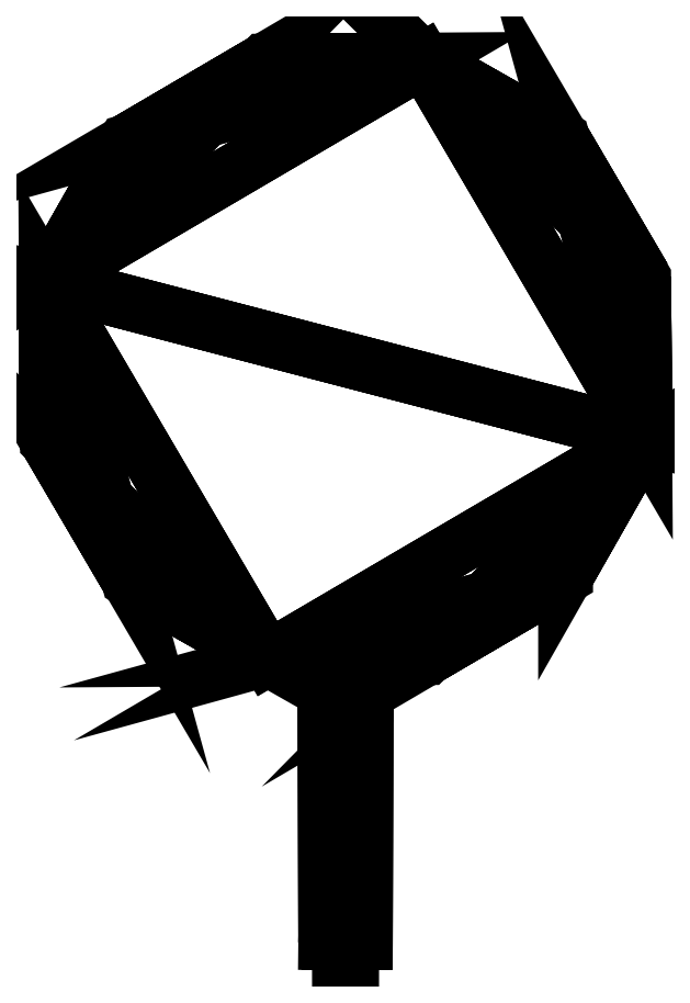
<metadata>
{"format":"dxf","ext":"dxf","renderer":"ezdxf+matplotlib","layout":"modelspace","background":"white","min_lineweight":24,"dpi":150}
</metadata>
<code>
0
SECTION
2
ENTITIES
0
POLYLINE
8
lollipop03
66
   1
10
0
20
0
30
0
70
   64
71
   44
72
   92
0
VERTEX
8
lollipop03
10
63.45
20
142.5
30
11.37
70
   192
0
VERTEX
8
lollipop03
10
63.45
20
142.5
30
-11.37
70
   192
0
VERTEX
8
lollipop03
10
63.67
20
108.5
30
11.37
70
   192
0
VERTEX
8
lollipop03
10
63.67
20
108.5
30
-11.37
70
   192
0
VERTEX
8
lollipop03
10
46.84
20
78.86
30
11.37
70
   192
0
VERTEX
8
lollipop03
10
46.84
20
78.86
30
-11.37
70
   192
0
VERTEX
8
lollipop03
10
17.45
20
61.64
30
11.37
70
   192
0
VERTEX
8
lollipop03
10
17.45
20
61.64
30
-11.37
70
   192
0
VERTEX
8
lollipop03
10
-16.61
20
61.41
30
11.37
70
   192
0
VERTEX
8
lollipop03
10
-16.61
20
61.41
30
-11.37
70
   192
0
VERTEX
8
lollipop03
10
-46.22
20
78.25
30
11.37
70
   192
0
VERTEX
8
lollipop03
10
-46.22
20
78.25
30
-11.37
70
   192
0
VERTEX
8
lollipop03
10
-63.45
20
107.6
30
11.37
70
   192
0
VERTEX
8
lollipop03
10
-63.45
20
107.6
30
-11.37
70
   192
0
VERTEX
8
lollipop03
10
-63.67
20
141.7
30
11.37
70
   192
0
VERTEX
8
lollipop03
10
-63.67
20
141.7
30
-11.37
70
   192
0
VERTEX
8
lollipop03
10
-46.84
20
171.3
30
11.37
70
   192
0
VERTEX
8
lollipop03
10
-46.84
20
171.3
30
-11.37
70
   192
0
VERTEX
8
lollipop03
10
-17.45
20
188.5
30
11.37
70
   192
0
VERTEX
8
lollipop03
10
-17.45
20
188.5
30
-11.37
70
   192
0
VERTEX
8
lollipop03
10
16.61
20
188.8
30
11.37
70
   192
0
VERTEX
8
lollipop03
10
16.61
20
188.8
30
-11.37
70
   192
0
VERTEX
8
lollipop03
10
46.22
20
171.9
30
11.37
70
   192
0
VERTEX
8
lollipop03
10
46.22
20
171.9
30
-11.37
70
   192
0
VERTEX
8
lollipop03
10
3.592
20
61.55
30
2.609
70
   192
0
VERTEX
8
lollipop03
10
1.372
20
61.53
30
4.222
70
   192
0
VERTEX
8
lollipop03
10
4.439
20
61.55
30
-1e-06
70
   192
0
VERTEX
8
lollipop03
10
3.592
20
61.55
30
-2.609
70
   192
0
VERTEX
8
lollipop03
10
1.372
20
61.53
30
-4.222
70
   192
0
VERTEX
8
lollipop03
10
-1.372
20
61.51
30
-4.222
70
   192
0
VERTEX
8
lollipop03
10
-3.591
20
61.5
30
-2.609
70
   192
0
VERTEX
8
lollipop03
10
-4.439
20
61.49
30
0
70
   192
0
VERTEX
8
lollipop03
10
-3.591
20
61.5
30
2.609
70
   192
0
VERTEX
8
lollipop03
10
-1.372
20
61.51
30
4.222
70
   192
0
VERTEX
8
lollipop03
10
4.217
20
1.041
30
-0
70
   192
0
VERTEX
8
lollipop03
10
3.411
20
1.041
30
-2.479
70
   192
0
VERTEX
8
lollipop03
10
1.303
20
1.041
30
-4.01
70
   192
0
VERTEX
8
lollipop03
10
-1.303
20
1.041
30
-4.01
70
   192
0
VERTEX
8
lollipop03
10
-3.411
20
1.041
30
-2.479
70
   192
0
VERTEX
8
lollipop03
10
-4.217
20
1.041
30
0
70
   192
0
VERTEX
8
lollipop03
10
-3.411
20
1.041
30
2.479
70
   192
0
VERTEX
8
lollipop03
10
-1.303
20
1.041
30
4.01
70
   192
0
VERTEX
8
lollipop03
10
1.303
20
1.041
30
4.01
70
   192
0
VERTEX
8
lollipop03
10
3.411
20
1.041
30
2.479
70
   192
0
VERTEX
8
lollipop03
10
0
20
0
30
0
70
   128
71
   1
72
   3
73
   21
0
VERTEX
8
lollipop03
10
0
20
0
30
0
70
   128
71
   3
72
   4
73
   6
0
VERTEX
8
lollipop03
10
0
20
0
30
0
70
   128
71
   16
72
   10
73
   4
0
VERTEX
8
lollipop03
10
0
20
0
30
0
70
   128
71
   3
72
   5
73
   7
0
VERTEX
8
lollipop03
10
0
20
0
30
0
70
   128
71
   5
72
   6
73
   8
0
VERTEX
8
lollipop03
10
0
20
0
30
0
70
   128
71
   3
72
   9
73
   15
0
VERTEX
8
lollipop03
10
0
20
0
30
0
70
   128
71
   9
72
   11
73
   13
0
VERTEX
8
lollipop03
10
0
20
0
30
0
70
   128
71
   25
72
   27
73
   28
0
VERTEX
8
lollipop03
10
0
20
0
30
0
70
   128
71
   26
72
   25
73
   28
0
VERTEX
8
lollipop03
10
0
20
0
30
0
70
   128
71
   26
72
   29
73
   30
0
VERTEX
8
lollipop03
10
0
20
0
30
0
70
   128
71
   30
72
   31
73
   33
0
VERTEX
8
lollipop03
10
0
20
0
30
0
70
   128
71
   32
72
   10
73
   9
0
VERTEX
8
lollipop03
10
0
20
0
30
0
70
   128
71
   31
72
   32
73
   33
0
VERTEX
8
lollipop03
10
0
20
0
30
0
70
   128
71
   7
72
   25
73
   26
0
VERTEX
8
lollipop03
10
0
20
0
30
0
70
   128
71
   8
72
   29
73
   28
0
VERTEX
8
lollipop03
10
0
20
0
30
0
70
   128
71
   10
72
   30
73
   29
0
VERTEX
8
lollipop03
10
0
20
0
30
0
70
   128
71
   10
72
   32
73
   31
0
VERTEX
8
lollipop03
10
0
20
0
30
0
70
   128
71
   7
72
   8
73
   27
0
VERTEX
8
lollipop03
10
0
20
0
30
0
70
   128
71
   10
72
   31
73
   30
0
VERTEX
8
lollipop03
10
0
20
0
30
0
70
   128
71
   9
72
   34
73
   33
0
VERTEX
8
lollipop03
10
0
20
0
30
0
70
   128
71
   8
72
   28
73
   27
0
VERTEX
8
lollipop03
10
0
20
0
30
0
70
   128
71
   15
72
   17
73
   19
0
VERTEX
8
lollipop03
10
0
20
0
30
0
70
   128
71
   6
72
   4
73
   10
0
VERTEX
8
lollipop03
10
0
20
0
30
0
70
   128
71
   9
72
   10
73
   12
0
VERTEX
8
lollipop03
10
0
20
0
30
0
70
   128
71
   4
72
   2
73
   24
0
VERTEX
8
lollipop03
10
0
20
0
30
0
70
   128
71
   22
72
   20
73
   18
0
VERTEX
8
lollipop03
10
0
20
0
30
0
70
   128
71
   11
72
   12
73
   14
0
VERTEX
8
lollipop03
10
0
20
0
30
0
70
   128
71
   16
72
   14
73
   12
0
VERTEX
8
lollipop03
10
0
20
0
30
0
70
   128
71
   17
72
   18
73
   20
0
VERTEX
8
lollipop03
10
0
20
0
30
0
70
   128
71
   13
72
   14
73
   16
0
VERTEX
8
lollipop03
10
0
20
0
30
0
70
   128
71
   19
72
   20
73
   22
0
VERTEX
8
lollipop03
10
0
20
0
30
0
70
   128
71
   21
72
   22
73
   24
0
VERTEX
8
lollipop03
10
0
20
0
30
0
70
   128
71
   15
72
   16
73
   18
0
VERTEX
8
lollipop03
10
0
20
0
30
0
70
   128
71
   23
72
   24
73
   2
0
VERTEX
8
lollipop03
10
0
20
0
30
0
70
   128
71
   1
72
   2
73
   4
0
VERTEX
8
lollipop03
10
0
20
0
30
0
70
   128
71
   9
72
   7
73
   26
0
VERTEX
8
lollipop03
10
0
20
0
30
0
70
   128
71
   25
72
   44
73
   43
0
VERTEX
8
lollipop03
10
0
20
0
30
0
70
   128
71
   44
72
   25
73
   27
0
VERTEX
8
lollipop03
10
0
20
0
30
0
70
   128
71
   27
72
   28
73
   36
0
VERTEX
8
lollipop03
10
0
20
0
30
0
70
   128
71
   29
72
   37
73
   36
0
VERTEX
8
lollipop03
10
0
20
0
30
0
70
   128
71
   43
72
   44
73
   35
0
VERTEX
8
lollipop03
10
0
20
0
30
0
70
   128
71
   30
72
   38
73
   37
0
VERTEX
8
lollipop03
10
0
20
0
30
0
70
   128
71
   35
72
   36
73
   37
0
VERTEX
8
lollipop03
10
0
20
0
30
0
70
   128
71
   31
72
   39
73
   38
0
VERTEX
8
lollipop03
10
0
20
0
30
0
70
   128
71
   35
72
   38
73
   41
0
VERTEX
8
lollipop03
10
0
20
0
30
0
70
   128
71
   31
72
   32
73
   40
0
VERTEX
8
lollipop03
10
0
20
0
30
0
70
   128
71
   38
72
   39
73
   40
0
VERTEX
8
lollipop03
10
0
20
0
30
0
70
   128
71
   40
72
   32
73
   33
0
VERTEX
8
lollipop03
10
0
20
0
30
0
70
   128
71
   34
72
   42
73
   41
0
VERTEX
8
lollipop03
10
0
20
0
30
0
70
   128
71
   26
72
   43
73
   42
0
VERTEX
8
lollipop03
10
0
20
0
30
0
70
   128
71
   1
72
   21
73
   23
0
VERTEX
8
lollipop03
10
0
20
0
30
0
70
   128
71
   3
72
   6
73
   5
0
VERTEX
8
lollipop03
10
0
20
0
30
0
70
   128
71
   16
72
   4
73
   22
0
VERTEX
8
lollipop03
10
0
20
0
30
0
70
   128
71
   3
72
   7
73
   9
0
VERTEX
8
lollipop03
10
0
20
0
30
0
70
   128
71
   5
72
   8
73
   7
0
VERTEX
8
lollipop03
10
0
20
0
30
0
70
   128
71
   3
72
   15
73
   21
0
VERTEX
8
lollipop03
10
0
20
0
30
0
70
   128
71
   9
72
   13
73
   15
0
VERTEX
8
lollipop03
10
0
20
0
30
0
70
   128
71
   26
72
   28
73
   29
0
VERTEX
8
lollipop03
10
0
20
0
30
0
70
   128
71
   26
72
   30
73
   34
0
VERTEX
8
lollipop03
10
0
20
0
30
0
70
   128
71
   30
72
   33
73
   34
0
VERTEX
8
lollipop03
10
0
20
0
30
0
70
   128
71
   32
72
   9
73
   33
0
VERTEX
8
lollipop03
10
0
20
0
30
0
70
   128
71
   10
72
   29
73
   8
0
VERTEX
8
lollipop03
10
0
20
0
30
0
70
   128
71
   7
72
   27
73
   25
0
VERTEX
8
lollipop03
10
0
20
0
30
0
70
   128
71
   15
72
   19
73
   21
0
VERTEX
8
lollipop03
10
0
20
0
30
0
70
   128
71
   6
72
   10
73
   8
0
VERTEX
8
lollipop03
10
0
20
0
30
0
70
   128
71
   9
72
   12
73
   11
0
VERTEX
8
lollipop03
10
0
20
0
30
0
70
   128
71
   4
72
   24
73
   22
0
VERTEX
8
lollipop03
10
0
20
0
30
0
70
   128
71
   22
72
   18
73
   16
0
VERTEX
8
lollipop03
10
0
20
0
30
0
70
   128
71
   11
72
   14
73
   13
0
VERTEX
8
lollipop03
10
0
20
0
30
0
70
   128
71
   16
72
   12
73
   10
0
VERTEX
8
lollipop03
10
0
20
0
30
0
70
   128
71
   17
72
   20
73
   19
0
VERTEX
8
lollipop03
10
0
20
0
30
0
70
   128
71
   13
72
   16
73
   15
0
VERTEX
8
lollipop03
10
0
20
0
30
0
70
   128
71
   19
72
   22
73
   21
0
VERTEX
8
lollipop03
10
0
20
0
30
0
70
   128
71
   21
72
   24
73
   23
0
VERTEX
8
lollipop03
10
0
20
0
30
0
70
   128
71
   15
72
   18
73
   17
0
VERTEX
8
lollipop03
10
0
20
0
30
0
70
   128
71
   23
72
   2
73
   1
0
VERTEX
8
lollipop03
10
0
20
0
30
0
70
   128
71
   1
72
   4
73
   3
0
VERTEX
8
lollipop03
10
0
20
0
30
0
70
   128
71
   9
72
   26
73
   34
0
VERTEX
8
lollipop03
10
0
20
0
30
0
70
   128
71
   25
72
   43
73
   26
0
VERTEX
8
lollipop03
10
0
20
0
30
0
70
   128
71
   44
72
   27
73
   35
0
VERTEX
8
lollipop03
10
0
20
0
30
0
70
   128
71
   27
72
   36
73
   35
0
VERTEX
8
lollipop03
10
0
20
0
30
0
70
   128
71
   29
72
   36
73
   28
0
VERTEX
8
lollipop03
10
0
20
0
30
0
70
   128
71
   43
72
   35
73
   42
0
VERTEX
8
lollipop03
10
0
20
0
30
0
70
   128
71
   30
72
   37
73
   29
0
VERTEX
8
lollipop03
10
0
20
0
30
0
70
   128
71
   35
72
   37
73
   38
0
VERTEX
8
lollipop03
10
0
20
0
30
0
70
   128
71
   31
72
   38
73
   30
0
VERTEX
8
lollipop03
10
0
20
0
30
0
70
   128
71
   35
72
   41
73
   42
0
VERTEX
8
lollipop03
10
0
20
0
30
0
70
   128
71
   31
72
   40
73
   39
0
VERTEX
8
lollipop03
10
0
20
0
30
0
70
   128
71
   38
72
   40
73
   41
0
VERTEX
8
lollipop03
10
0
20
0
30
0
70
   128
71
   40
72
   33
73
   41
0
VERTEX
8
lollipop03
10
0
20
0
30
0
70
   128
71
   34
72
   41
73
   33
0
VERTEX
8
lollipop03
10
0
20
0
30
0
70
   128
71
   26
72
   42
73
   34
0
SEQEND
0
ENDSEC
0
EOF

</code>
